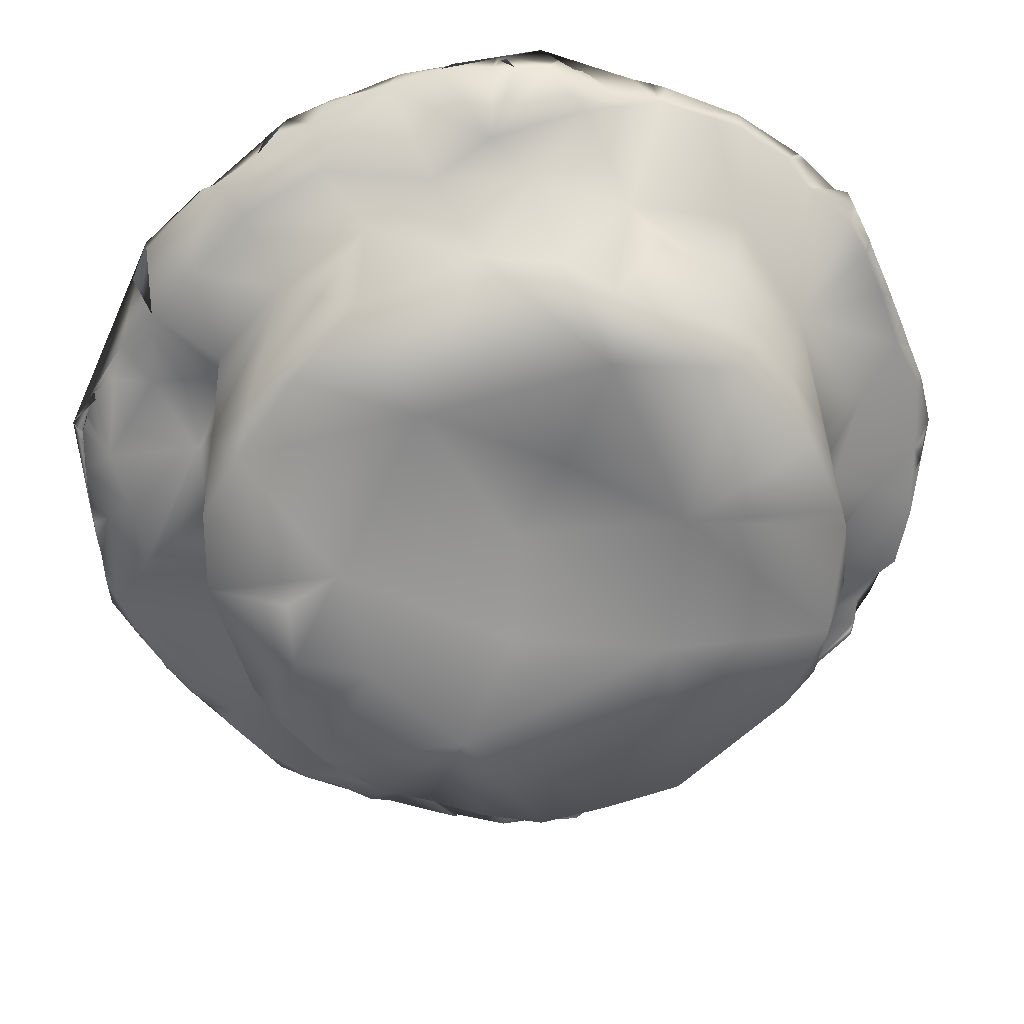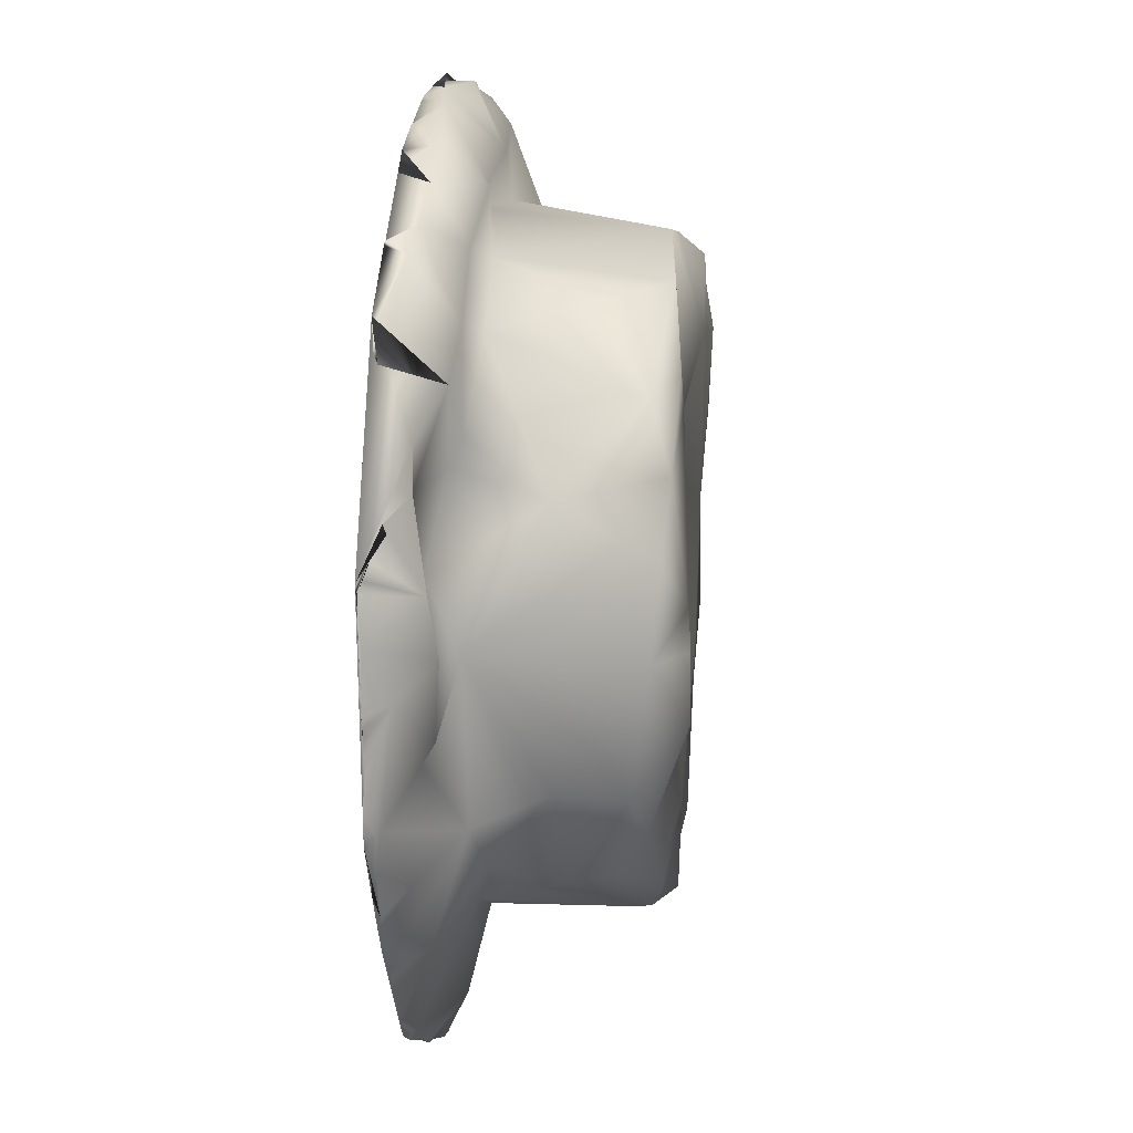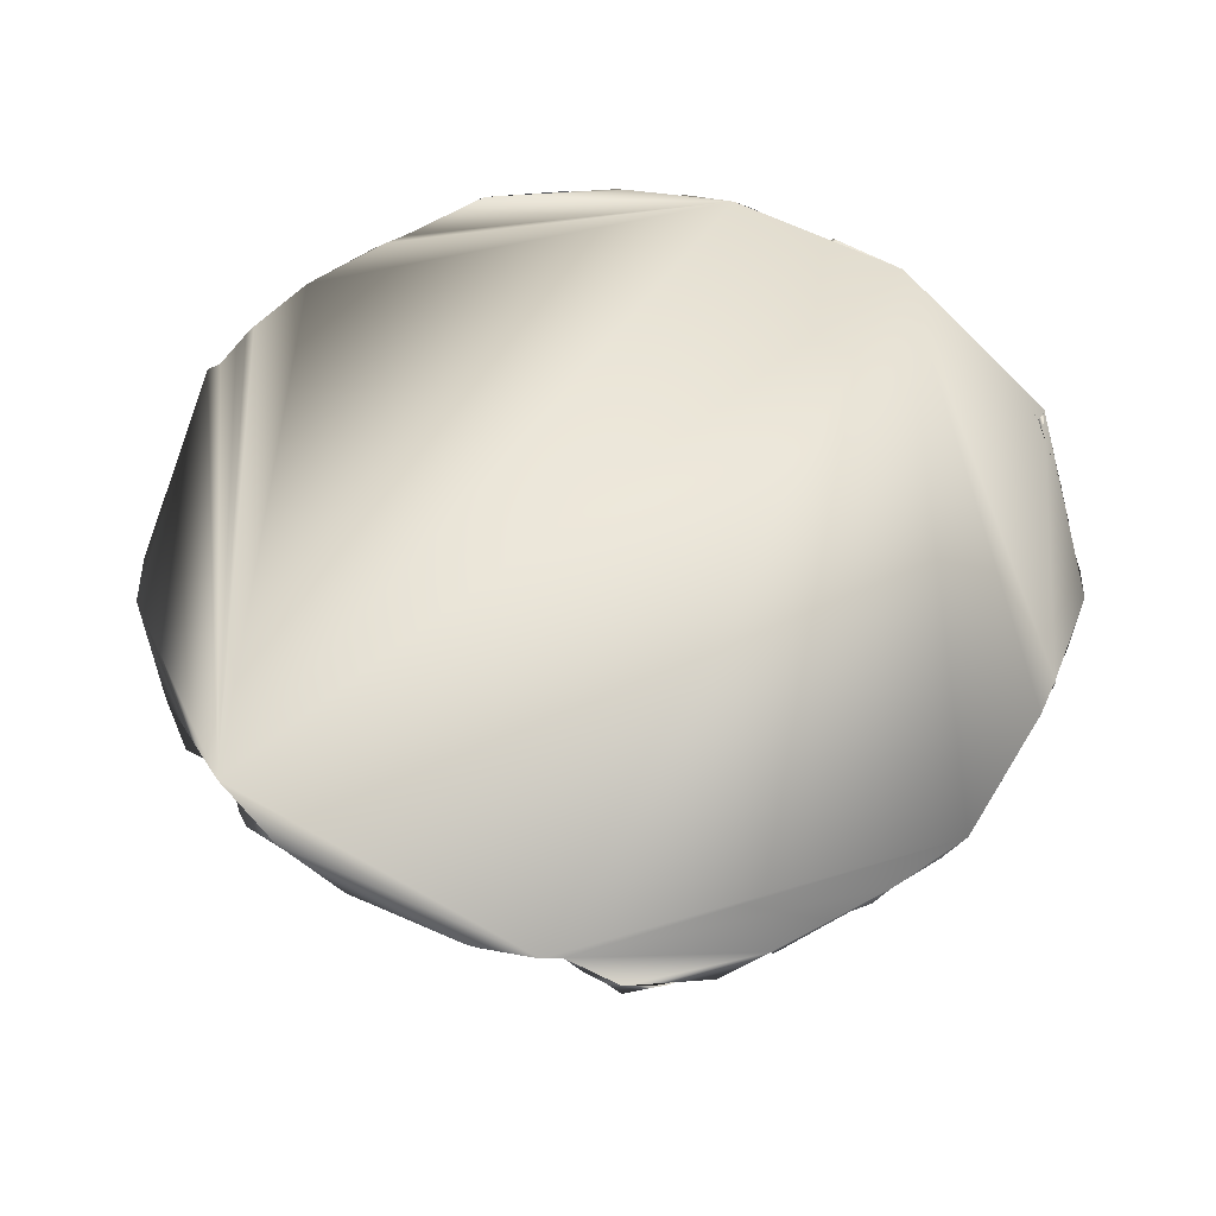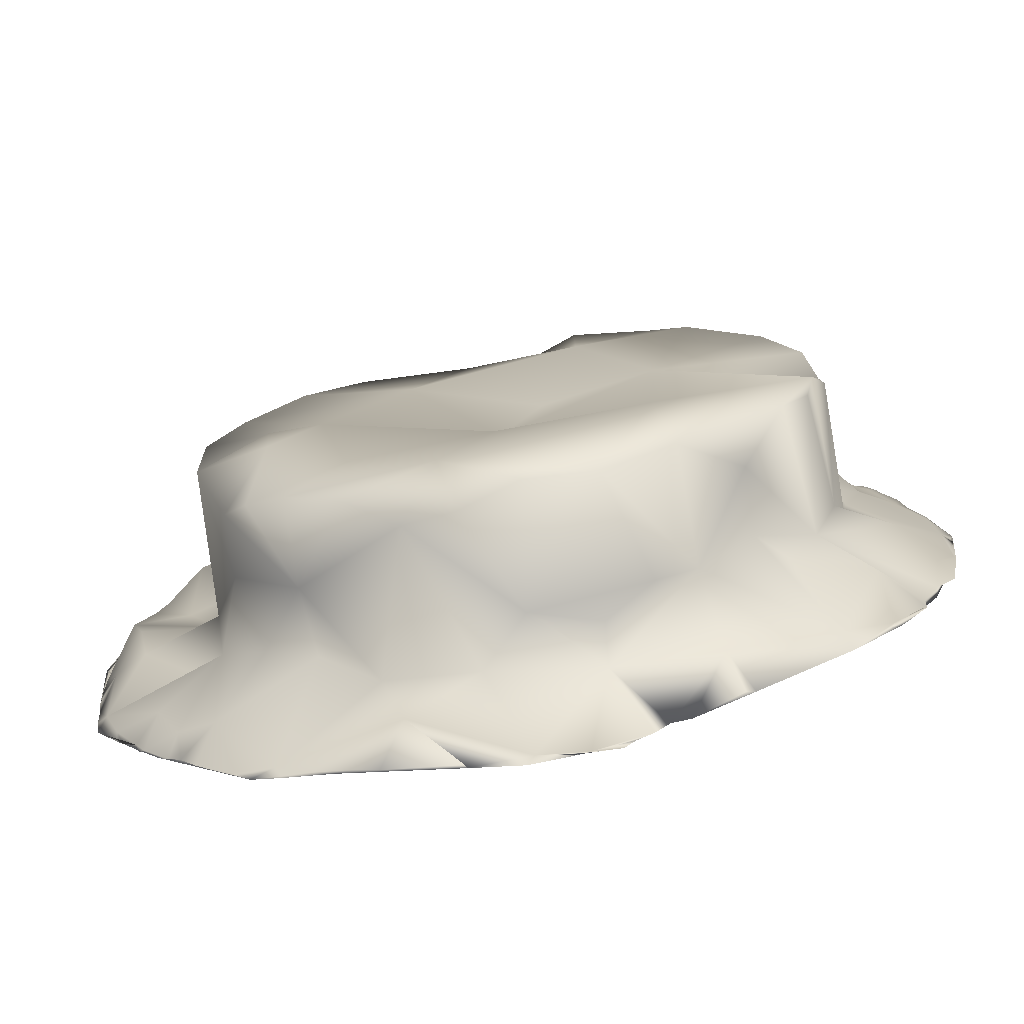
<metadata>
{"format":"obj","ext":"obj","renderer":"f3d","projection":"perspective","resolution":1024,"background":"white","views":[{"elev":25.8,"azim":-4.3,"up":"+Z"},{"elev":9.1,"azim":-86.1,"up":"+Z"},{"elev":59.9,"azim":168.0,"up":"+Y"},{"elev":-76.1,"azim":7.4,"up":"+Z"}]}
</metadata>
<code>
v 0.00418 -0.008977 0.004164
v -0.01434 -0.01531 0.03269
v 0.0216 -0.01817 0.04292
v 0.03669 -0.01729 0.009545
v 0.03467 -0.01655 -0.01864
v -0.02472 -0.01362 -0.02405
v -0.006663 -0.01524 -0.03981
v 0.03333 0.02765 -0.07713
v 0.02665 0.02795 -0.08109
v 0.04519 0.02614 -0.07139
v 0.02328 0.02795 -0.08388
v 0.02944 0.02778 -0.07785
v 0.04337 0.02568 -0.07208
v 0.01264 0.02821 -0.08663
v 0.01541 0.02812 -0.08615
v 0.02094 0.02812 -0.08654
v 0.02055 0.0282 -0.08521
v 0.0646 0.02542 -0.05681
v 0.07319 0.02504 -0.04702
v 0.07256 0.02522 -0.04761
v 0.07381 0.02507 -0.04635
v 0.07413 0.02508 -0.046
v 0.07402 0.02507 -0.04612
v 0.07347 0.02482 -0.04558
v 0.04106 0.01997 -0.06509
v -0.00599 0.02892 -0.08474
v 0.06282 0.0225 -0.05411
v -0.006313 0.0282 -0.08486
v 0.02014 0.02156 -0.06184
v 0.005791 0.02785 -0.08545
v 0.07283 0.01792 -0.03371
v -0.02123 0.0289 -0.08025
v -0.02549 0.02861 -0.07942
v -0.01647 0.02269 -0.07297
v 0.076 0.02319 0.056
v 0.07603 0.02317 0.05595
v 0.07542 0.02377 0.05725
v 0.07766 0.02164 0.05241
v 0.07482 0.02445 0.05853
v 0.07372 0.02216 0.05572
v 0.07784 0.02144 0.05204
v 0.07108 0.02621 0.06143
v 0.07714 0.0216 0.04942
v 0.07922 0.02215 0.04875
v 0.08108 0.02133 0.04458
v 0.08113 0.02134 0.04446
v 0.08295 0.02141 0.04026
v 0.06371 0.0265 0.06858
v 0.06504 0.02645 0.0674
v 0.08327 0.02163 0.03948
v 0.0632 0.02652 0.06896
v 0.06731 0.02636 0.06518
v 0.08354 0.02174 0.03884
v 0.0841 0.02176 0.03754
v 0.08564 0.02198 0.03396
v 0.0879 0.02327 0.02853
v 0.08584 0.02211 0.03347
v 0.08837 0.02332 0.02743
v 0.08613 0.02207 0.03284
v 0.08074 0.02102 0.041
v 0.08803 0.0233 0.02824
v 0.09064 0.02392 0.0221
v 0.09127 0.02442 0.02056
v 0.06476 0.02244 0.06324
v 0.09149 0.02458 0.02003
v 0.06066 0.02411 0.06883
v 0.09266 0.02453 0.002429
v 0.09233 0.02471 0.001009
v 0.09256 0.02463 0.002279
v 0.09292 0.02498 0.006928
v 0.09148 0.02463 -0.000895
v 0.09385 0.02551 0.01056
v 0.09019 0.02362 0.02007
v 0.08507 0.02196 0.02946
v 0.09098 0.02436 -0.007914
v 0.04992 0.01431 0.05982
v 0.06262 0.01262 0.0392
v 0.08692 0.02342 -0.01346
v 0.09103 0.02416 -0.01077
v 0.08131 0.01845 -0.001324
v 0.09072 0.02327 0.005508
v 0.07685 0.01615 0.01981
v -0.03044 0.02841 0.08052
v -0.02846 0.03009 0.0811
v -0.01844 0.0297 0.08477
v -0.01738 0.02966 0.08513
v -0.04233 0.03063 0.07336
v -0.01529 0.02958 0.08593
v -0.0379 0.03046 0.07701
v 0.003691 0.02884 0.08878
v 0.01494 0.0284 0.08833
v 0.01581 0.02837 0.08834
v 0.005123 0.02879 0.08874
v -0.005244 0.02919 0.08783
v 0.007075 0.02871 0.0887
v -0.05613 0.03117 0.06217
v -0.069 0.03167 0.04689
v -0.05534 0.03114 0.06286
v 0.003102 0.02886 0.08878
v 0.01931 0.02359 0.08645
v 0.02046 0.02819 0.08714
v -0.07013 0.03041 0.04455
v -0.07774 0.03201 0.02763
v 0.0213 0.02332 0.08563
v 0.02048 0.02819 0.08713
v -0.06709 0.03171 0.0518
v -0.0681 0.03139 0.0494
v -0.07937 0.0287 0.02106
v -0.05256 0.02617 0.06542
v -0.08134 0.03045 0.01556
v -0.05902 0.02504 0.009421
v -0.05208 0.02159 0.02656
v -0.05309 0.01911 0.03145
v -0.05686 0.01908 -0.003395
v -0.05447 0.005148 0.02138
v -0.05619 -0.01271 0.01196
v -0.0492 -0.01426 0.02476
v -0.04 0.0168 0.04752
v -0.04592 -0.01046 0.03685
v -0.03772 -0.01541 0.0404
v -0.0562 -0.01127 -0.00485
v -0.06778 0.03128 -0.04664
v -0.06227 0.03128 -0.05322
v -0.06346 0.03123 -0.0521
v -0.06063 0.02789 -0.04875
v -0.0688 0.03167 -0.04593
v -0.06359 0.03145 -0.05212
v -0.06917 0.03167 -0.04496
v -0.06472 0.03151 -0.0509
v -0.07304 0.03183 -0.03943
v -0.07465 0.03189 -0.03707
v -0.06971 0.03094 -0.04365
v -0.08049 0.03212 -0.02373
v -0.0597 0.03101 -0.05533
v -0.07956 0.03212 -0.02945
v -0.03935 0.03027 -0.07424
v -0.08459 0.03226 0.01275
v -0.08185 0.0317 -0.01206
v -0.03925 0.03001 -0.07402
v -0.04019 0.02888 -0.07205
v -0.02971 0.02949 -0.0776
v -0.0342 0.0295 -0.07526
v -0.0451 0.03083 -0.07152
v -0.08201 0.03186 -0.01025
v -0.08368 0.03225 0.01124
v -0.06529 0.02652 -0.03928
v -0.05257 0.02511 -0.05395
v -0.08088 0.03167 -0.01826
v -0.05641 0.03103 -0.0596
v -0.04891 0.03079 -0.06725
v -0.04834 0.03074 -0.06721
v -0.07462 0.03075 -0.03506
v -0.08246 0.03191 -0.006129
v -0.07766 0.02973 -0.02749
v -0.0786 0.0276 -0.007175
v 0.009262 0.01654 0.0677
v 0.02799 0.01183 0.06401
v 0.03369 0.003208 0.05907
v 0.0121 -0.01351 0.06196
v 0.02168 -0.01812 0.05752
v 0.0474 0.002471 0.05155
v 0.03778 -0.01809 0.05135
v 0.04586 -0.01942 0.04227
v 0.05135 -0.005877 0.04413
v -0.02112 0.02115 -0.05426
v -0.002429 0.01979 -0.06032
v -0.03267 0.01707 -0.04756
v -0.01352 -0.008009 -0.05723
v -0.0431 0.01651 -0.0419
v 0.01291 0.01462 -0.06071
v -0.003299 -0.009968 -0.05984
v 0.006876 0.009681 -0.06107
v 0.02045 0.01348 -0.05971
v -0.03448 0.00373 -0.04707
v 0.009166 -0.01427 -0.05973
v -0.04851 0.005107 -0.02833
v 0.02282 -0.01347 -0.05709
v 0.07208 0.01422 0.00371
v 0.07068 0.0132 -0.003126
v 0.07042 0.01212 0.01019
v 0.06913 -0.01342 -0.006436
v 0.06781 0.009501 -0.01416
v 0.06589 -0.01688 -0.01576
v 0.06741 0.005617 0.01879
v 0.06373 -0.01555 -0.02572
v 0.06918 -0.01216 0.00463
v 0.06696 -0.01679 0.01078
v 0.06238 0.01074 -0.02934
v 0.05692 0.01303 -0.03765
v 0.05822 -0.01562 -0.03281
v 0.0648 -0.004896 0.02415
v 0.06018 -0.0184 0.02567
v 0.0572 -0.009473 0.0365
v -0.08223 0.03221 0.01294
v -0.08266 0.0322 -0.004856
v -0.08277 0.03223 0.0108
v -0.08276 0.03155 0.00266
v 0.002043 0.02274 0.08876
v 0.006475 0.0227 0.08868
v 0.01299 0.02426 0.08848
v 0.01764 0.02091 0.08599
v 0.01959 0.01764 0.08137
v 0.02043 0.02819 0.08715
v 0.02568 0.02798 0.08564
v 0.02609 0.02173 0.0832
v 0.01195 0.02854 0.09041
v 0.02988 0.02782 0.08442
v 0.03361 0.02768 0.08351
v 0.03656 0.02756 0.08264
v 0.03496 0.02288 0.08117
v 0.05506 0.0236 0.07242
v 0.05105 0.02699 0.07702
v 0.04571 0.02358 0.07741
v 0.05138 0.02406 0.0752
v -0.05812 0.02721 0.06094
v -0.06596 0.01999 0.04109
v -0.05685 0.0188 0.0499
v -0.07288 0.02475 0.03269
v -0.047 0.0185 0.06156
v -0.06718 0.0257 0.02407
v -0.0747 0.02463 0.02504
v -0.04374 0.02515 0.07179
v -0.07663 0.02227 0.009428
v -0.03183 0.01664 0.07078
v -0.03271 0.02439 0.0778
v -0.07328 0.02091 -0.001261
v -0.0183 0.02543 0.0849
v -0.007668 0.02688 0.08755
v 0.08003 0.02469 -0.03989
v 0.08088 0.02529 -0.03707
v 0.0799 0.02482 -0.03877
v 0.08128 0.02545 -0.03157
v 0.08386 0.02572 -0.03003
v 0.0494 -0.00746 -0.04332
v 0.04972 0.005773 -0.04285
v 0.03037 0.008035 -0.05642
v 0.03709 -0.01525 -0.05164
v 0.03854 0.008143 -0.05144
v 0.01332 -0.01086 0.01985
v -0.04074 -0.01738 -0.005518
v -0.05797 0.02759 -0.01894
v -0.0525 0.01854 -0.03331
v -0.03983 -0.01735 -0.01816
v -0.002707 -0.01272 0.06294
v -0.02568 -0.01412 0.055
v -0.0433 -0.01047 -0.03609
v -0.04849 -0.007581 -0.02938
v -0.03521 -0.01272 -0.04347
v -0.02394 -0.0124 -0.05145
v -0.02299 0.01695 0.05901
v -0.03238 -0.001558 0.05197
v 0.08482 0.02513 -0.02562
v -0.009521 0.02175 0.06685
v 0.001481 0.0169 0.07654
v -0.07065 0.02187 -0.01475
v 0.003802 -0.01439 -0.01672
v -0.03081 -0.01675 0.000106
v 0.07527 0.02556 -0.04491
v 0.07376 0.02608 0.06069
v 0.08866 0.02479 -0.02236
v 0.0044 0.02871 -0.08757
f 239 2 1
f 1 2 257
f 1 257 256
f 239 3 2
f 2 120 117
f 244 2 3
f 257 2 117
f 239 4 3
f 2 244 245
f 159 3 160
f 120 2 245
f 4 163 3
f 3 162 160
f 3 159 244
f 117 120 119
f 1 4 239
f 163 162 3
f 192 163 4
f 4 1 5
f 256 5 1
f 256 257 6
f 6 7 256
f 4 187 192
f 256 7 5
f 192 187 191
f 163 192 193
f 163 193 164
f 187 4 186
f 117 116 257
f 116 121 257
f 240 257 121
f 257 243 6
f 5 7 177
f 183 186 4
f 5 183 4
f 257 240 243
f 237 5 177
f 183 181 186
f 183 5 190
f 183 190 185
f 237 190 5
f 246 248 6
f 6 248 7
f 243 246 6
f 249 7 248
f 7 168 171
f 249 168 7
f 171 175 7
f 177 7 175
f 190 237 234
f 247 246 243
f 13 8 10
f 13 25 8
f 14 9 11
f 9 14 12
f 12 14 17
f 25 13 10
f 12 8 25
f 14 11 16
f 11 15 16
f 9 15 11
f 9 12 29
f 12 25 29
f 29 15 9
f 25 10 18
f 15 30 14
f 27 25 18
f 30 15 29
f 30 261 17
f 14 30 17
f 19 24 20
f 24 18 258
f 21 24 19
f 24 258 20
f 229 24 22
f 24 21 23
f 229 231 24
f 24 23 22
f 230 24 231
f 27 238 25
f 24 27 18
f 30 26 261
f 31 230 232
f 230 31 24
f 27 24 31
f 30 34 26
f 238 29 25
f 28 26 34
f 189 27 31
f 235 238 27
f 29 238 236
f 31 232 188
f 29 173 170
f 32 28 34
f 27 189 235
f 236 173 29
f 32 26 28
f 166 30 29
f 232 252 188
f 170 172 29
f 252 78 188
f 166 29 172
f 30 166 34
f 31 188 189
f 141 32 33
f 32 34 33
f 78 80 188
f 166 165 34
f 34 142 33
f 142 141 33
f 140 142 34
f 188 80 182
f 140 139 142
f 80 179 182
f 165 140 34
f 178 179 80
f 165 167 140
f 178 80 81
f 147 140 167
f 150 151 149
f 151 140 147
f 147 149 151
f 82 178 81
f 178 82 180
f 169 147 167
f 125 147 242
f 147 169 242
f 242 146 125
f 154 146 242
f 154 242 241
f 255 154 241
f 255 241 114
f 226 155 255
f 114 111 255
f 255 111 226
f 226 111 223
f 220 223 111
f 223 220 221
f 220 218 221
f 112 216 220
f 216 218 220
f 216 112 113
f 113 217 216
f 118 217 113
f 217 118 219
f 40 77 43
f 64 77 40
f 43 77 60
f 64 76 77
f 35 40 36
f 37 40 35
f 40 43 38
f 36 40 38
f 259 40 37
f 39 40 259
f 64 40 39
f 259 43 41
f 38 43 259
f 259 64 39
f 42 64 259
f 41 43 44
f 52 64 42
f 43 60 45
f 44 43 45
f 45 60 46
f 46 60 47
f 48 66 49
f 47 60 50
f 51 66 48
f 49 64 52
f 66 64 49
f 53 50 60
f 54 74 55
f 60 74 54
f 53 60 54
f 59 74 56
f 55 74 57
f 74 60 77
f 62 74 73
f 58 74 62
f 56 74 61
f 57 74 59
f 61 74 58
f 62 73 63
f 77 76 161
f 73 81 72
f 74 82 73
f 63 73 65
f 65 73 72
f 66 76 64
f 69 81 67
f 211 76 66
f 77 161 164
f 68 71 69
f 81 71 68
f 81 68 67
f 70 81 69
f 72 81 70
f 79 71 75
f 72 71 79
f 69 71 72
f 81 75 71
f 75 78 79
f 77 164 193
f 73 82 81
f 74 77 82
f 79 78 260
f 78 252 260
f 76 211 214
f 75 81 80
f 193 191 77
f 161 76 157
f 77 184 82
f 77 191 184
f 76 213 157
f 75 80 78
f 214 213 76
f 252 79 260
f 184 180 82
f 157 158 161
f 157 213 210
f 210 202 157
f 156 157 202
f 205 202 210
f 156 202 254
f 253 156 254
f 200 202 201
f 200 254 202
f 254 199 198
f 200 199 254
f 228 254 198
f 227 254 228
f 254 227 253
f 227 224 253
f 224 227 225
f 250 253 224
f 219 250 224
f 222 219 224
f 118 250 219
f 84 89 83
f 227 84 83
f 89 225 83
f 84 227 89
f 89 87 225
f 83 225 227
f 85 89 227
f 87 222 225
f 86 85 227
f 88 86 227
f 96 109 106
f 87 89 222
f 228 88 227
f 94 198 99
f 106 215 96
f 109 96 98
f 106 109 222
f 89 106 222
f 90 99 198
f 94 228 198
f 91 200 92
f 106 107 215
f 109 98 215
f 222 109 219
f 198 93 90
f 198 199 93
f 200 91 95
f 92 200 203
f 106 102 97
f 137 218 106
f 94 206 228
f 199 99 93
f 199 95 99
f 199 200 95
f 203 100 101
f 200 100 203
f 98 96 215
f 102 106 216
f 107 97 102
f 103 221 218
f 137 103 218
f 100 104 105
f 101 100 105
f 137 221 103
f 100 200 201
f 201 104 100
f 216 107 102
f 137 108 221
f 216 106 218
f 110 108 196
f 137 145 108
f 225 222 224
f 215 107 216
f 145 196 108
f 110 223 108
f 219 109 217
f 217 215 216
f 108 223 221
f 109 215 217
f 110 194 223
f 115 112 111
f 220 111 112
f 111 114 115
f 113 112 115
f 113 115 118
f 115 114 116
f 119 118 115
f 115 117 119
f 117 115 116
f 116 114 121
f 176 114 242
f 241 242 114
f 114 176 121
f 251 118 119
f 250 118 251
f 251 119 245
f 120 245 119
f 176 242 169
f 176 247 121
f 247 243 121
f 240 121 243
f 122 124 125
f 128 129 124
f 126 128 122
f 128 124 122
f 127 124 129
f 125 146 122
f 123 125 124
f 122 132 126
f 122 146 132
f 134 125 123
f 123 127 134
f 123 124 127
f 128 126 132
f 129 134 127
f 135 128 132
f 135 132 130
f 143 134 129
f 147 125 134
f 152 130 132
f 131 130 152
f 135 131 152
f 143 149 134
f 135 154 133
f 148 133 154
f 148 135 133
f 146 152 132
f 149 147 134
f 135 148 137
f 148 138 137
f 141 139 136
f 145 137 138
f 138 144 145
f 150 149 143
f 143 136 139
f 140 143 139
f 141 142 139
f 138 148 155
f 143 151 150
f 144 138 155
f 151 143 140
f 154 155 148
f 144 196 145
f 153 196 144
f 152 146 154
f 144 155 153
f 154 255 155
f 155 197 153
f 155 226 197
f 226 223 197
f 223 196 197
f 159 157 156
f 244 159 156
f 253 244 156
f 160 158 157
f 159 160 157
f 162 158 160
f 162 161 158
f 244 253 250
f 161 162 164
f 162 163 164
f 245 244 250
f 251 245 250
f 168 174 165
f 166 168 165
f 174 167 165
f 166 172 168
f 168 172 171
f 168 249 174
f 167 174 169
f 174 249 248
f 175 171 172
f 170 173 172
f 175 172 177
f 246 174 248
f 246 247 174
f 236 172 173
f 236 177 172
f 169 174 176
f 247 176 174
f 236 238 177
f 237 177 238
f 180 179 178
f 179 181 182
f 179 180 184
f 184 186 179
f 181 179 186
f 182 181 183
f 185 188 182
f 186 184 191
f 183 185 182
f 185 190 188
f 187 186 191
f 189 188 235
f 188 190 234
f 234 235 188
f 192 191 193
f 194 196 223
f 195 153 197
f 196 153 195
f 205 201 202
f 104 201 205
f 104 205 203
f 105 104 203
f 203 205 204
f 206 204 205
f 207 205 210
f 206 205 207
f 207 210 208
f 209 208 210
f 209 210 212
f 212 210 213
f 213 214 212
f 212 214 211
f 211 66 212
f 212 66 51
f 229 258 230
f 230 231 229
f 232 230 258
f 232 258 233
f 252 233 79
f 232 233 252
f 234 237 238
f 238 235 234
f 17 261 26
f 12 17 26
f 12 26 141
f 12 141 143
f 8 12 143
f 8 143 106
f 106 143 129
f 106 129 128
f 137 106 128
f 137 128 135
f 130 131 135
f 152 154 135
f 195 197 196
f 194 110 196
f 107 106 97
f 106 233 8
f 8 233 258
f 258 10 8
f 106 89 233
f 212 233 89
f 212 89 208
f 208 89 207
f 89 206 207
f 85 206 89
f 86 206 85
f 88 206 86
f 88 228 206
f 94 203 206
f 94 99 203
f 95 203 99
f 203 101 105
f 203 95 91
f 92 203 91
f 90 93 99
f 204 206 203
f 209 212 208
f 51 233 212
f 49 233 51
f 49 51 48
f 49 52 233
f 233 52 42
f 42 259 233
f 259 72 233
f 79 233 72
f 15 14 16
f 258 18 10
f 65 72 259
f 63 65 259
f 62 63 259
f 259 58 62
f 61 58 259
f 56 61 259
f 59 56 259
f 57 59 259
f 55 57 259
f 259 54 55
f 259 53 54
f 50 53 259
f 259 47 50
f 259 46 47
f 45 46 259
f 44 45 259
f 259 41 44
f 259 35 38
f 35 36 38
f 37 35 259
f 26 32 141
f 141 136 143
f 19 20 258
f 21 19 258
f 23 21 258
f 22 23 258
f 229 22 258
f 72 70 69
f 69 67 68

</code>
